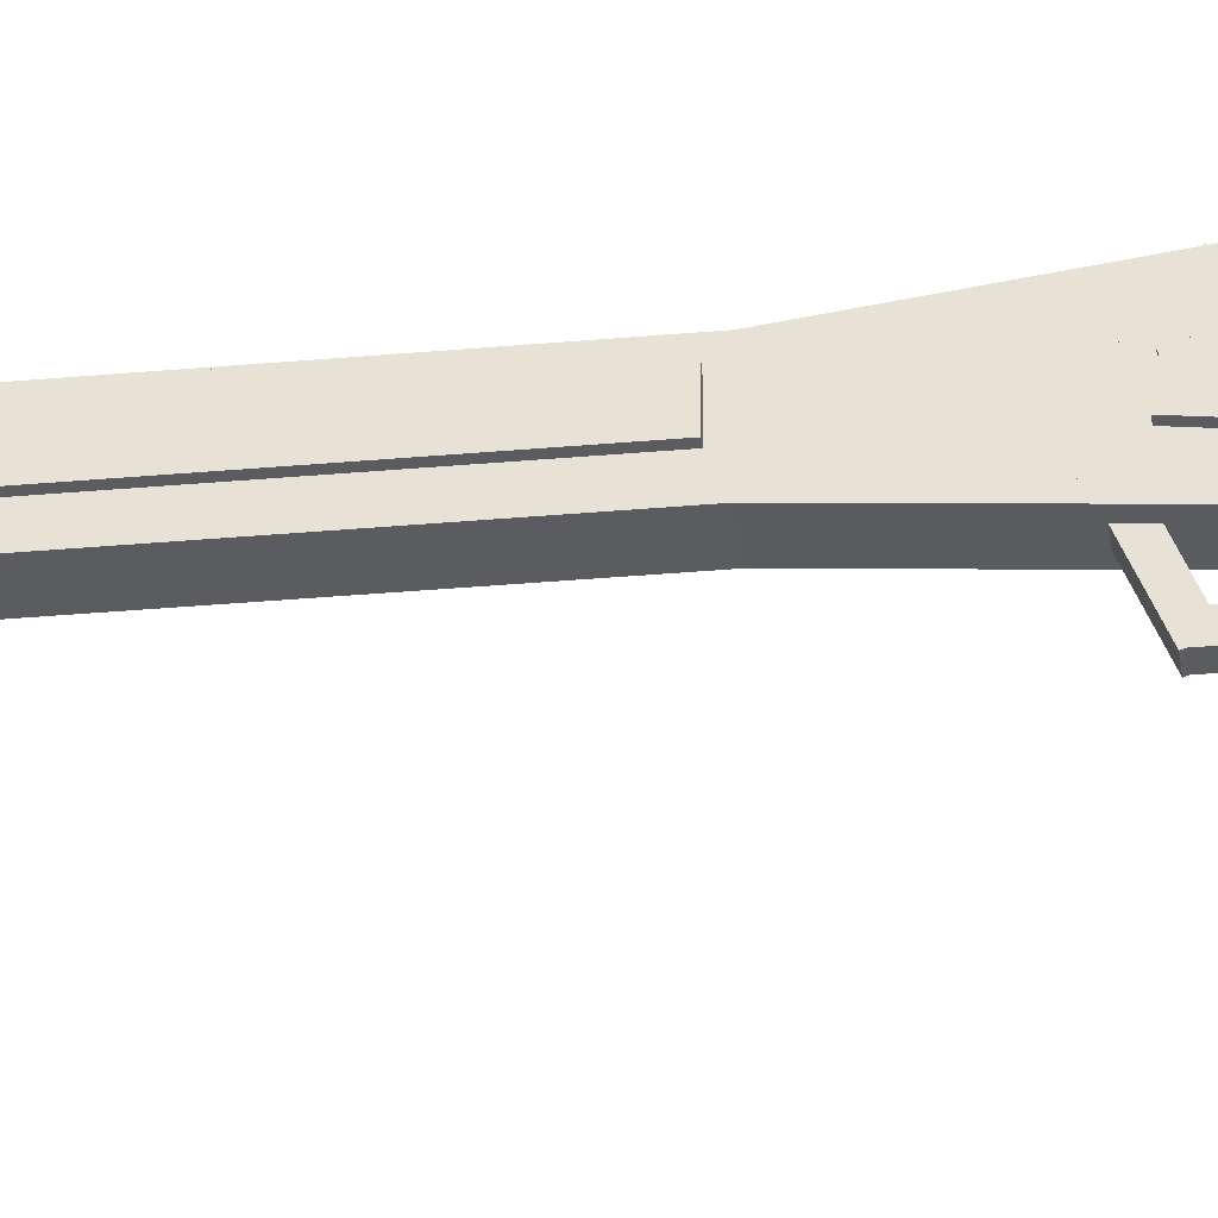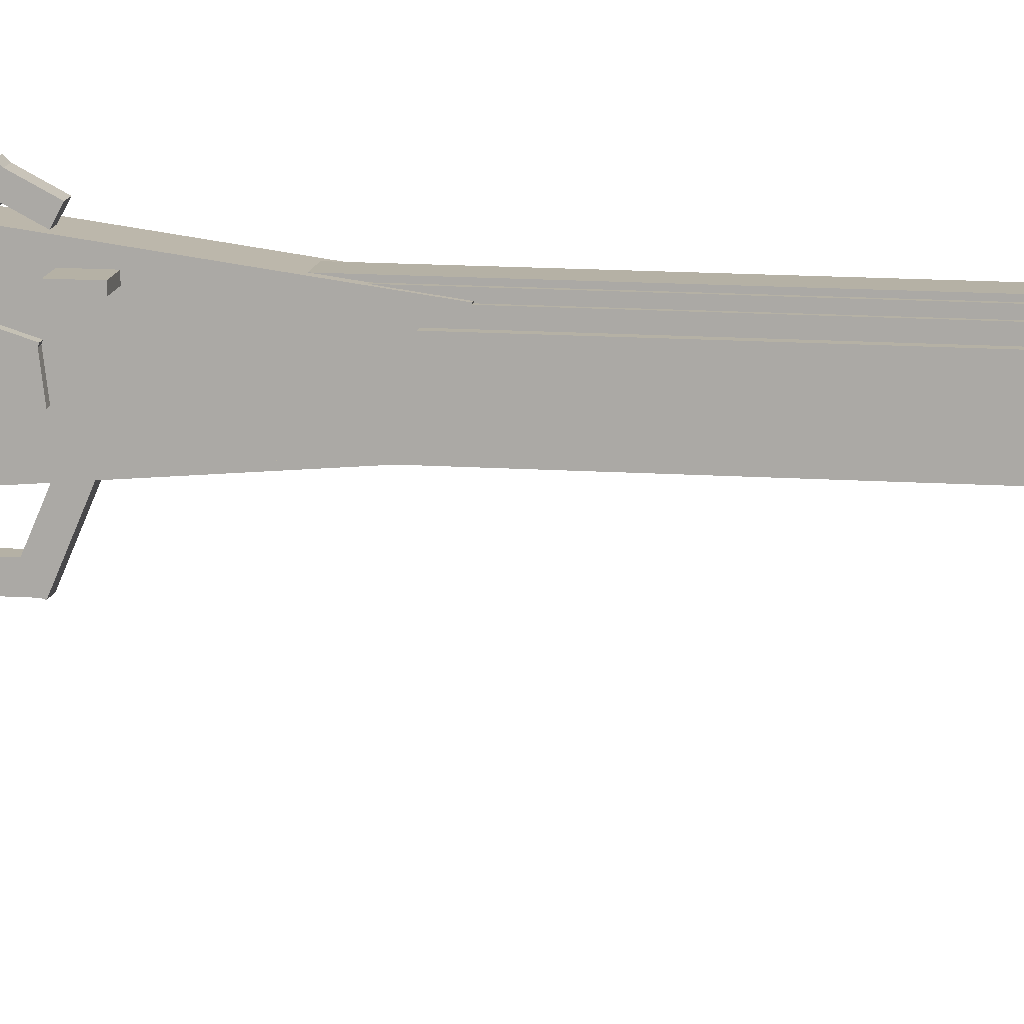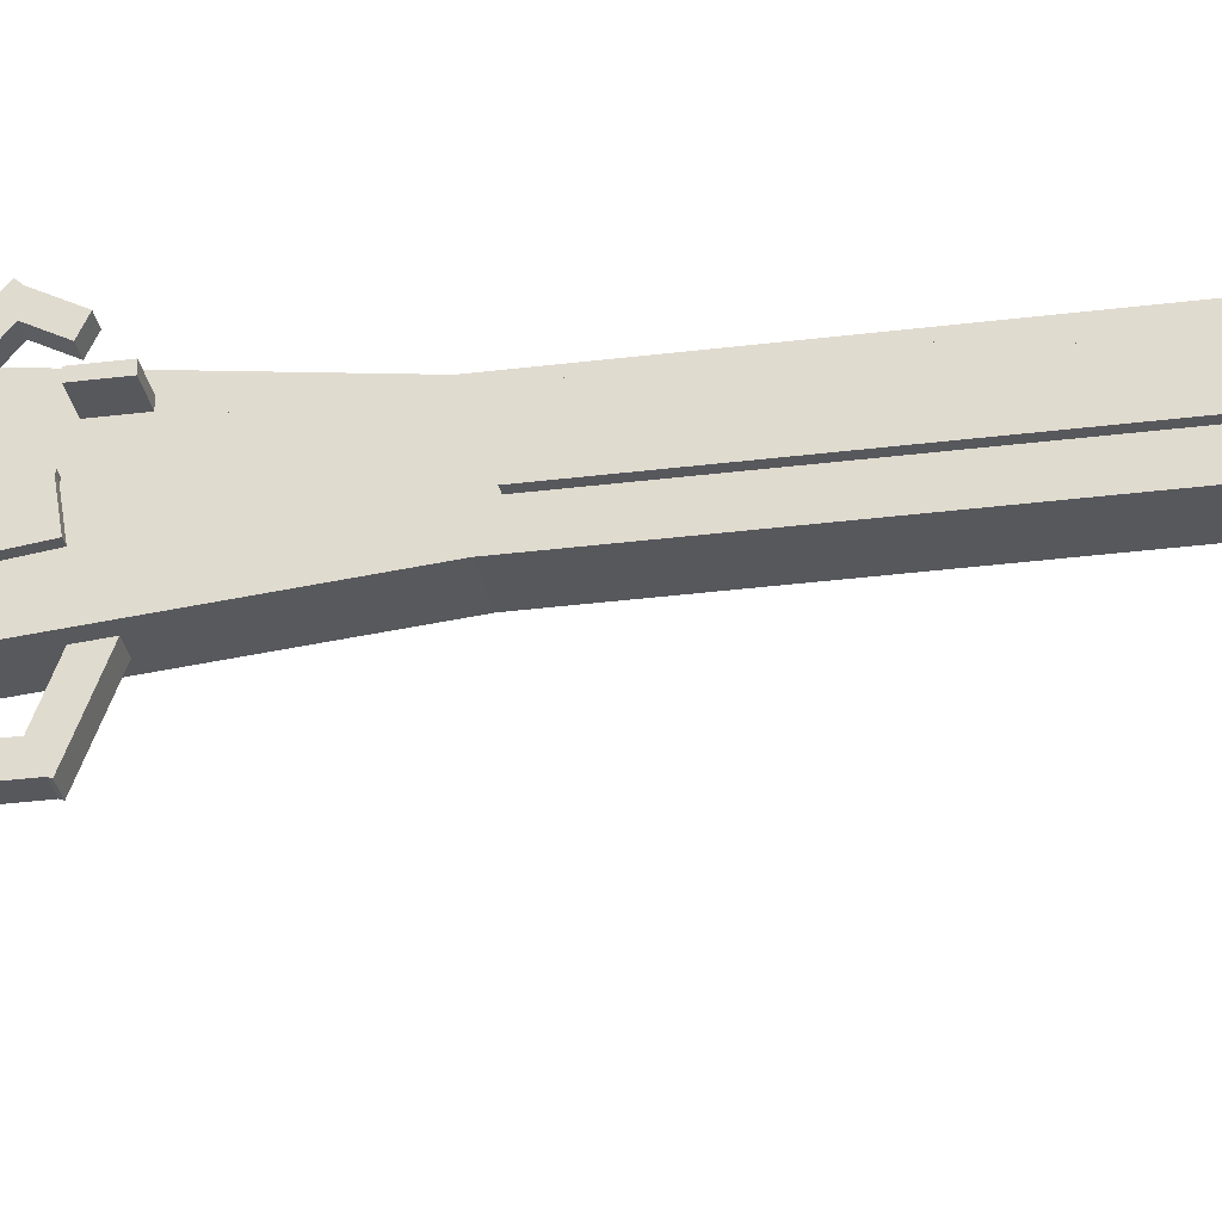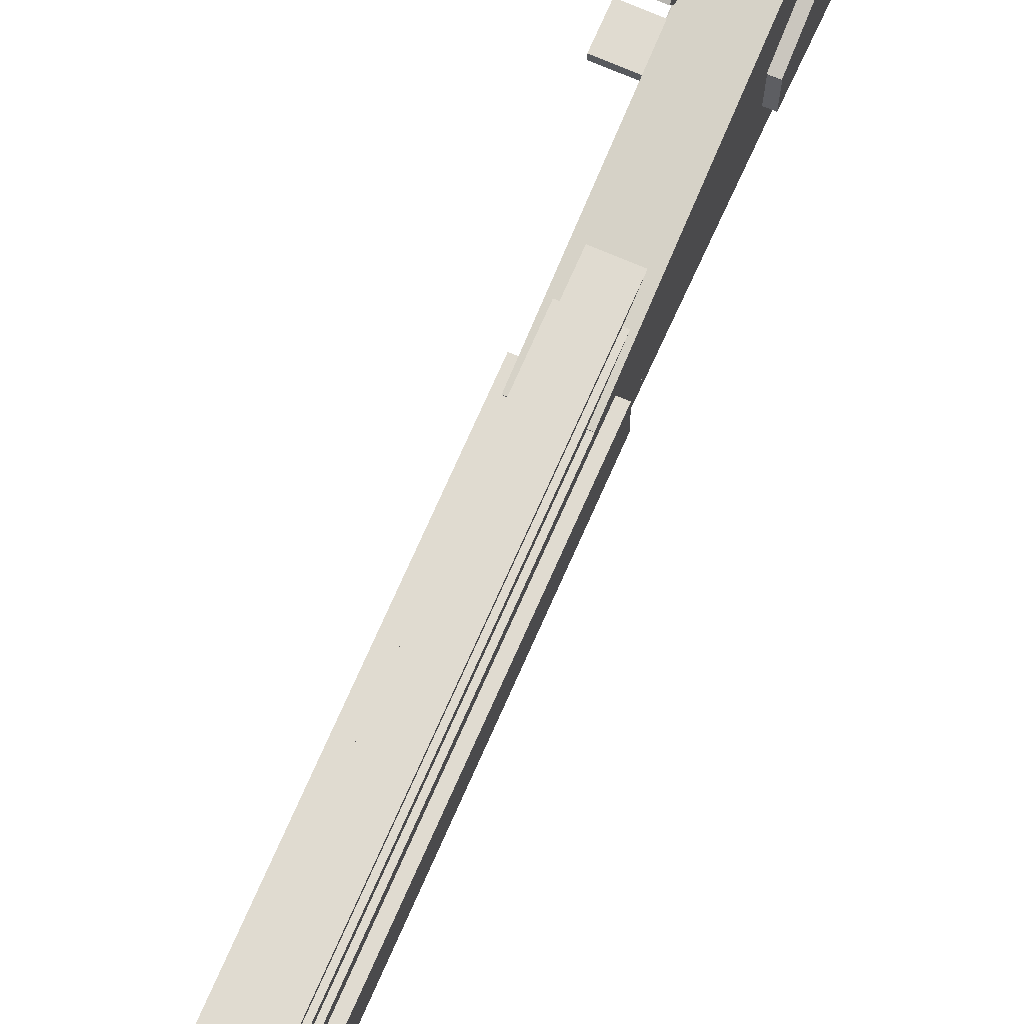
<metadata>
{"format":"obj","ext":"obj","renderer":"f3d","projection":"perspective","resolution":1024,"background":"white","views":[{"elev":-33.8,"azim":-83.0,"up":"+Y"},{"elev":11.8,"azim":99.8,"up":"+Y"},{"elev":-28.8,"azim":101.2,"up":"+Y"},{"elev":69.9,"azim":-156.6,"up":"+Y"}]}
</metadata>
<code>
o cube
v 0.007813 0.1281 0.0625
v 0.007813 0.1281 -0.375
v 0.007813 0.1156 0.0625
v 0.007813 0.1156 -0.375
v -0.007812 0.1281 -0.375
v -0.007812 0.1281 0.0625
v -0.007812 0.1156 -0.375
v -0.007812 0.1156 0.0625
f 1 3 2
f 3 4 2
f 5 7 6
f 7 8 6
f 5 6 2
f 6 1 2
f 8 7 3
f 7 4 3
f 6 8 1
f 8 3 1
f 2 4 5
f 4 7 5
o cube
v 0.009375 0.125 0.1638
v 0.009375 0.125 -0.25
v 0.009375 0.09375 0.1638
v 0.009375 0.09375 -0.25
v -0.009375 0.125 -0.25
v -0.009375 0.125 0.1638
v -0.009375 0.09375 -0.25
v -0.009375 0.09375 0.1638
f 9 11 10
f 11 12 10
f 13 15 14
f 15 16 14
f 13 14 10
f 14 9 10
f 16 15 11
f 15 12 11
f 14 16 9
f 16 11 9
f 10 12 13
f 12 15 13
o cube
v 0.009375 0.1105 -0.242
v 0.009375 0.1249 -0.2697
v 0.009375 0.09382 -0.2506
v 0.009375 0.1083 -0.2783
v -0.009375 0.1249 -0.2697
v -0.009375 0.1105 -0.242
v -0.009375 0.1083 -0.2783
v -0.009375 0.09382 -0.2506
f 17 19 18
f 19 20 18
f 21 23 22
f 23 24 22
f 21 22 18
f 22 17 18
f 24 23 19
f 23 20 19
f 22 24 17
f 24 19 17
f 18 20 21
f 20 23 21
o cube
v 0.009375 0.125 -0.2469
v 0.009375 0.125 -0.2781
v 0.009375 0.1094 -0.2469
v 0.009375 0.1094 -0.2781
v -0.009375 0.125 -0.2781
v -0.009375 0.125 -0.2469
v -0.009375 0.1094 -0.2781
v -0.009375 0.1094 -0.2469
f 25 27 26
f 27 28 26
f 29 31 30
f 31 32 30
f 29 30 26
f 30 25 26
f 32 31 27
f 31 28 27
f 30 32 25
f 32 27 25
f 26 28 29
f 28 31 29
o cube
v 0.004062 0.1047 0.04062
v 0.004062 0.1047 -0.3344
v 0.004062 0.09688 0.04062
v 0.004062 0.09688 -0.3344
v -0.00375 0.1047 -0.3344
v -0.00375 0.1047 0.04062
v -0.00375 0.09688 -0.3344
v -0.00375 0.09688 0.04062
f 33 35 34
f 35 36 34
f 37 39 38
f 39 40 38
f 37 38 34
f 38 33 34
f 40 39 35
f 39 36 35
f 38 40 33
f 40 35 33
f 34 36 37
f 36 39 37
o cube
v 0.009375 0.1418 0.1311
v 0.009375 0.1254 0.007125
v 0.009375 0.1108 0.1351
v 0.009375 0.09446 0.0112
v -0.009375 0.1254 0.007125
v -0.009375 0.1418 0.1311
v -0.009375 0.09446 0.0112
v -0.009375 0.1108 0.1351
f 41 43 42
f 43 44 42
f 45 47 46
f 47 48 46
f 45 46 42
f 46 41 42
f 48 47 43
f 47 44 43
f 46 48 41
f 48 43 41
f 42 44 45
f 44 47 45
o cube
v 0.009375 0.1149 0.1387
v 0.009375 0.1258 0.01414
v 0.009375 0.08378 0.1359
v 0.009375 0.09468 0.01142
v -0.009375 0.1258 0.01414
v -0.009375 0.1149 0.1387
v -0.009375 0.09468 0.01142
v -0.009375 0.08378 0.1359
f 49 51 50
f 51 52 50
f 53 55 54
f 55 56 54
f 53 54 50
f 54 49 50
f 56 55 51
f 55 52 51
f 54 56 49
f 56 51 49
f 50 52 53
f 52 55 53
o cube
v 0.009375 0.09829 0.2148
v 0.009375 0.1419 0.1311
v 0.009375 0.08111 0.2058
v 0.009375 0.1247 0.1221
v -0.009375 0.1419 0.1311
v -0.009375 0.09829 0.2148
v -0.009375 0.1247 0.1221
v -0.009375 0.08111 0.2058
f 57 59 58
f 59 60 58
f 61 63 62
f 63 64 62
f 61 62 58
f 62 57 58
f 64 63 59
f 63 60 59
f 62 64 57
f 64 59 57
f 58 60 61
f 60 63 61
o cube
v 0.009375 0.1081 0.2595
v 0.009375 0.1026 0.1347
v 0.009375 0.08934 0.2604
v 0.009375 0.08389 0.1355
v -0.009375 0.1026 0.1347
v -0.009375 0.1081 0.2595
v -0.009375 0.08389 0.1355
v -0.009375 0.08934 0.2604
f 65 67 66
f 67 68 66
f 69 71 70
f 71 72 70
f 69 70 66
f 70 65 66
f 72 71 67
f 71 68 67
f 70 72 65
f 72 67 65
f 66 68 69
f 68 71 69
o cube
v 0.009375 0.1218 0.2412
v 0.009375 0.1061 0.2141
v 0.009375 0.1055 0.2506
v 0.009375 0.08989 0.2235
v -0.009375 0.1061 0.2141
v -0.009375 0.1218 0.2412
v -0.009375 0.08989 0.2235
v -0.009375 0.1055 0.2506
f 73 75 74
f 75 76 74
f 77 79 78
f 79 80 78
f 77 78 74
f 78 73 74
f 80 79 75
f 79 76 75
f 78 80 73
f 80 75 73
f 74 76 77
f 76 79 77
o cube
v 0.009375 0.09489 0.3636
v 0.009375 0.1219 0.2416
v 0.009375 0.04607 0.3528
v 0.009375 0.07313 0.2308
v -0.009375 0.1219 0.2416
v -0.009375 0.09489 0.3636
v -0.009375 0.07313 0.2308
v -0.009375 0.04607 0.3528
f 81 83 82
f 83 84 82
f 85 87 86
f 87 88 86
f 85 86 82
f 86 81 82
f 88 87 83
f 87 84 83
f 86 88 81
f 88 83 81
f 82 84 85
f 84 87 85
o cube
v 0.009375 0.04485 0.3584
v 0.009375 0.1046 0.2141
v 0.009375 0.02175 0.3489
v 0.009375 0.08155 0.2045
v -0.009375 0.1046 0.2141
v -0.009375 0.04485 0.3584
v -0.009375 0.08155 0.2045
v -0.009375 0.02175 0.3489
f 89 91 90
f 91 92 90
f 93 95 94
f 95 96 94
f 93 94 90
f 94 89 90
f 96 95 91
f 95 92 91
f 94 96 89
f 96 91 89
f 90 92 93
f 92 95 93
o cube
v 0.0125 0.01743 0.3523
v 0.0125 0.09194 0.3758
v 0.0125 0.02306 0.3344
v 0.0125 0.09757 0.3579
v -0.0125 0.09194 0.3758
v -0.0125 0.01743 0.3523
v -0.0125 0.09757 0.3579
v -0.0125 0.02306 0.3344
f 97 99 98
f 99 100 98
f 101 103 102
f 103 104 102
f 101 102 98
f 102 97 98
f 104 103 99
f 103 100 99
f 102 104 97
f 104 99 97
f 98 100 101
f 100 103 101
o cube
v 0.009375 0.1419 0.1562
v 0.009375 0.1419 0.1312
v 0.009375 0.1106 0.1562
v 0.009375 0.1106 0.1312
v -0.009375 0.1419 0.1312
v -0.009375 0.1419 0.1562
v -0.009375 0.1106 0.1312
v -0.009375 0.1106 0.1562
f 105 107 106
f 107 108 106
f 109 111 110
f 111 112 110
f 109 110 106
f 110 105 106
f 112 111 107
f 111 108 107
f 110 112 105
f 112 107 105
f 106 108 109
f 108 111 109
o cube
v 0.004063 0.06661 0.09868
v 0.004063 0.1244 0.07476
v 0.004063 0.06362 0.09146
v 0.004063 0.1214 0.06754
v -0.00375 0.1244 0.07476
v -0.00375 0.06661 0.09868
v -0.00375 0.1214 0.06754
v -0.00375 0.06362 0.09146
f 113 115 114
f 115 116 114
f 117 119 118
f 119 120 118
f 117 118 114
f 118 113 114
f 120 119 115
f 119 116 115
f 118 120 113
f 120 115 113
f 114 116 117
f 116 119 117
o cube
v 0.004063 0.06538 0.1317
v 0.004063 0.1269 0.1425
v 0.004063 0.06674 0.124
v 0.004063 0.1283 0.1348
v -0.00375 0.1269 0.1425
v -0.00375 0.06538 0.1317
v -0.00375 0.1283 0.1348
v -0.00375 0.06674 0.124
f 121 123 122
f 123 124 122
f 125 127 126
f 127 128 126
f 125 126 122
f 126 121 122
f 128 127 123
f 127 124 123
f 126 128 121
f 128 123 121
f 122 124 125
f 124 127 125
o cube
v 0.004063 0.07633 0.1146
v 0.004063 0.1379 0.1254
v 0.004063 0.07741 0.1084
v 0.004063 0.139 0.1192
v -0.00375 0.1379 0.1254
v -0.00375 0.07633 0.1146
v -0.00375 0.139 0.1192
v -0.00375 0.07741 0.1084
f 129 131 130
f 131 132 130
f 133 135 134
f 135 136 134
f 133 134 130
f 134 129 130
f 136 135 131
f 135 132 131
f 134 136 129
f 136 131 129
f 130 132 133
f 132 135 133
o cube
v 0.02125 0.1297 0.0875
v 0.02125 0.1297 0.075
v 0.02125 0.1266 0.0875
v 0.02125 0.1266 0.075
v 0.00875 0.1297 0.075
v 0.00875 0.1297 0.0875
v 0.00875 0.1266 0.075
v 0.00875 0.1266 0.0875
f 137 139 138
f 139 140 138
f 141 143 142
f 143 144 142
f 141 142 138
f 142 137 138
f 144 143 139
f 143 140 139
f 142 144 137
f 144 139 137
f 138 140 141
f 140 143 141
o cube
v 0.02 0.1297 0.1156
v 0.02 0.1297 0.1125
v 0.02 0.1266 0.1156
v 0.02 0.1266 0.1125
v -0.01125 0.1297 0.1125
v -0.01125 0.1297 0.1156
v -0.01125 0.1266 0.1125
v -0.01125 0.1266 0.1156
f 145 147 146
f 147 148 146
f 149 151 150
f 151 152 150
f 149 150 146
f 150 145 146
f 152 151 147
f 151 148 147
f 150 152 145
f 152 147 145
f 146 148 149
f 148 151 149
o cube
v 0.015 0.1512 0.09789
v 0.015 0.147 0.09329
v 0.015 0.1281 0.119
v 0.015 0.1239 0.1144
v 0.00875 0.147 0.09329
v 0.00875 0.1512 0.09789
v 0.00875 0.1239 0.1144
v 0.00875 0.1281 0.119
f 153 155 154
f 155 156 154
f 157 159 158
f 159 160 158
f 157 158 154
f 158 153 154
f 160 159 155
f 159 156 155
f 158 160 153
f 160 155 153
f 154 156 157
f 156 159 157
o cube
v 0.015 0.1435 0.08448
v 0.015 0.138 0.08737
v 0.015 0.1507 0.09834
v 0.015 0.1452 0.1012
v 0.00875 0.138 0.08737
v 0.00875 0.1435 0.08448
v 0.00875 0.1452 0.1012
v 0.00875 0.1507 0.09834
f 161 163 162
f 163 164 162
f 165 167 166
f 167 168 166
f 165 166 162
f 166 161 162
f 168 167 163
f 167 164 163
f 166 168 161
f 168 163 161
f 162 164 165
f 164 167 165
o cube
v 0.0125 0.1298 0.135
v 0.0125 0.1157 0.09026
v 0.0125 0.1179 0.1387
v 0.0125 0.1038 0.09401
v -0.0125 0.1157 0.09026
v -0.0125 0.1298 0.135
v -0.0125 0.1038 0.09401
v -0.0125 0.1179 0.1387
f 169 171 170
f 171 172 170
f 173 175 174
f 175 176 174
f 173 174 170
f 174 169 170
f 176 175 171
f 175 172 171
f 174 176 169
f 176 171 169
f 170 172 173
f 172 175 173
o cube
v 0.0125 0.1092 0.1371
v 0.0125 0.1153 0.09063
v 0.0125 0.09683 0.1355
v 0.0125 0.1029 0.089
v -0.0125 0.1153 0.09063
v -0.0125 0.1092 0.1371
v -0.0125 0.1029 0.089
v -0.0125 0.09683 0.1355
f 177 179 178
f 179 180 178
f 181 183 182
f 183 184 182
f 181 182 178
f 182 177 178
f 184 183 179
f 183 180 179
f 182 184 177
f 184 179 177
f 178 180 181
f 180 183 181
o cube
v 0.0125 0.13 0.1469
v 0.0125 0.13 0.1344
v 0.0125 0.09688 0.1469
v 0.0125 0.09688 0.1344
v -0.0125 0.13 0.1344
v -0.0125 0.13 0.1469
v -0.0125 0.09688 0.1344
v -0.0125 0.09688 0.1469
f 185 187 186
f 187 188 186
f 189 191 190
f 191 192 190
f 189 190 186
f 190 185 186
f 192 191 187
f 191 188 187
f 190 192 185
f 192 187 185
f 186 188 189
f 188 191 189
o cube
v 0.0125 0.1203 0.1422
v 0.0125 0.1203 0.1172
v 0.0125 0.1047 0.1422
v 0.0125 0.1047 0.1172
v -0.0125 0.1203 0.1172
v -0.0125 0.1203 0.1422
v -0.0125 0.1047 0.1172
v -0.0125 0.1047 0.1422
f 193 195 194
f 195 196 194
f 197 199 198
f 199 200 198
f 197 198 194
f 198 193 194
f 200 199 195
f 199 196 195
f 198 200 193
f 200 195 193
f 194 196 197
f 196 199 197
o cube
v -0.00625 0.1297 0.0625
v -0.00625 0.1297 -0.375
v 0.00625 0.1297 0.0625
v 0.00625 0.1297 -0.375
v -0.00625 0.1141 -0.375
v -0.00625 0.1141 0.0625
v 0.00625 0.1141 -0.375
v 0.00625 0.1141 0.0625
f 201 203 202
f 203 204 202
f 205 207 206
f 207 208 206
f 205 206 202
f 206 201 202
f 208 207 203
f 207 204 203
f 206 208 201
f 208 203 201
f 202 204 205
f 204 207 205
o cube
v 0.004063 0.06406 0.09219
v 0.004063 0.06406 0.1312
v 0.004063 0.07187 0.09219
v 0.004063 0.07187 0.1312
v -0.00375 0.06406 0.1312
v -0.00375 0.06406 0.09219
v -0.00375 0.07187 0.1312
v -0.00375 0.07187 0.09219
f 209 211 210
f 211 212 210
f 213 215 214
f 215 216 214
f 213 214 210
f 214 209 210
f 216 215 211
f 215 212 211
f 214 216 209
f 216 211 209
f 210 212 213
f 212 215 213
o cube
v 0.0125 0.1203 0.01719
v 0.0125 0.1203 -0.2578
v 0.0125 0.1047 0.01719
v 0.0125 0.1047 -0.2578
v -0.0125 0.1203 -0.2578
v -0.0125 0.1203 0.01719
v -0.0125 0.1047 -0.2578
v -0.0125 0.1047 0.01719
f 217 219 218
f 219 220 218
f 221 223 222
f 223 224 222
f 221 222 218
f 222 217 218
f 224 223 219
f 223 220 219
f 222 224 217
f 224 219 217
f 218 220 221
f 220 223 221

</code>
